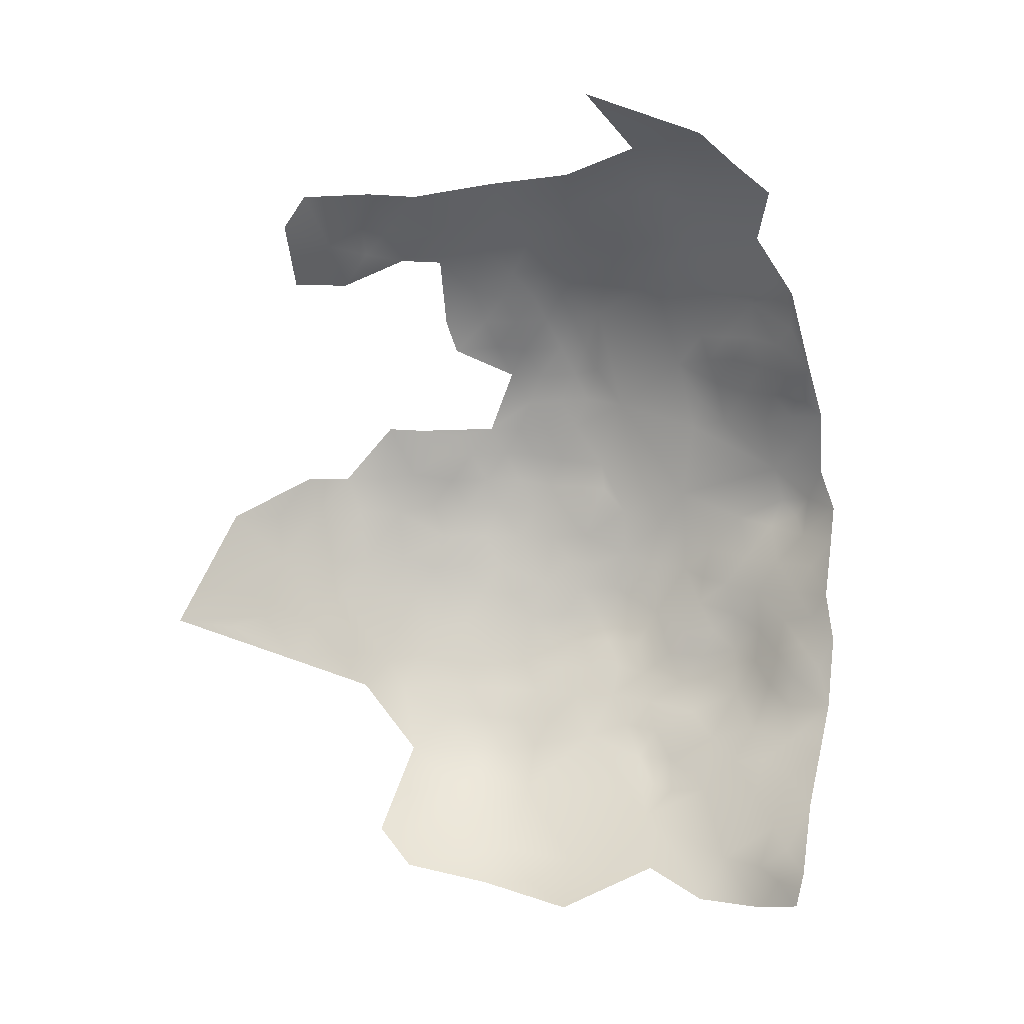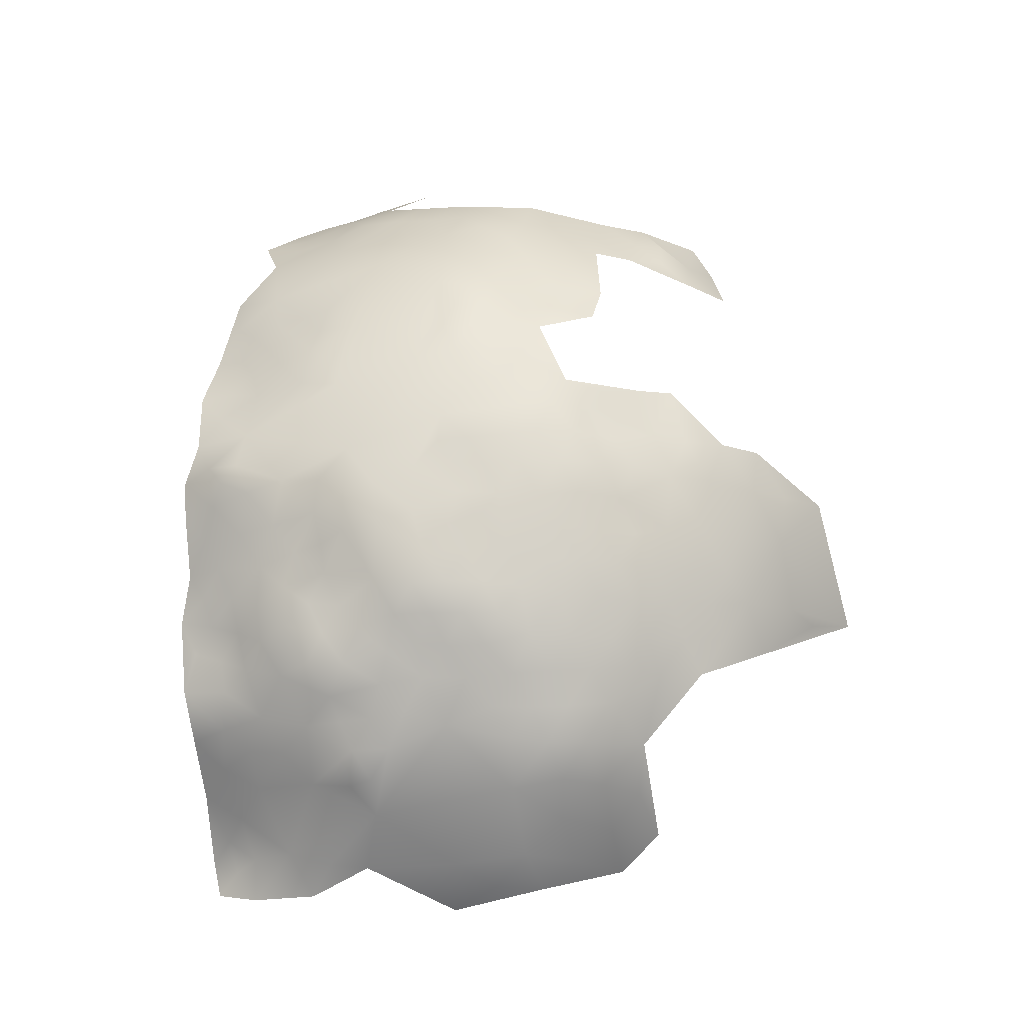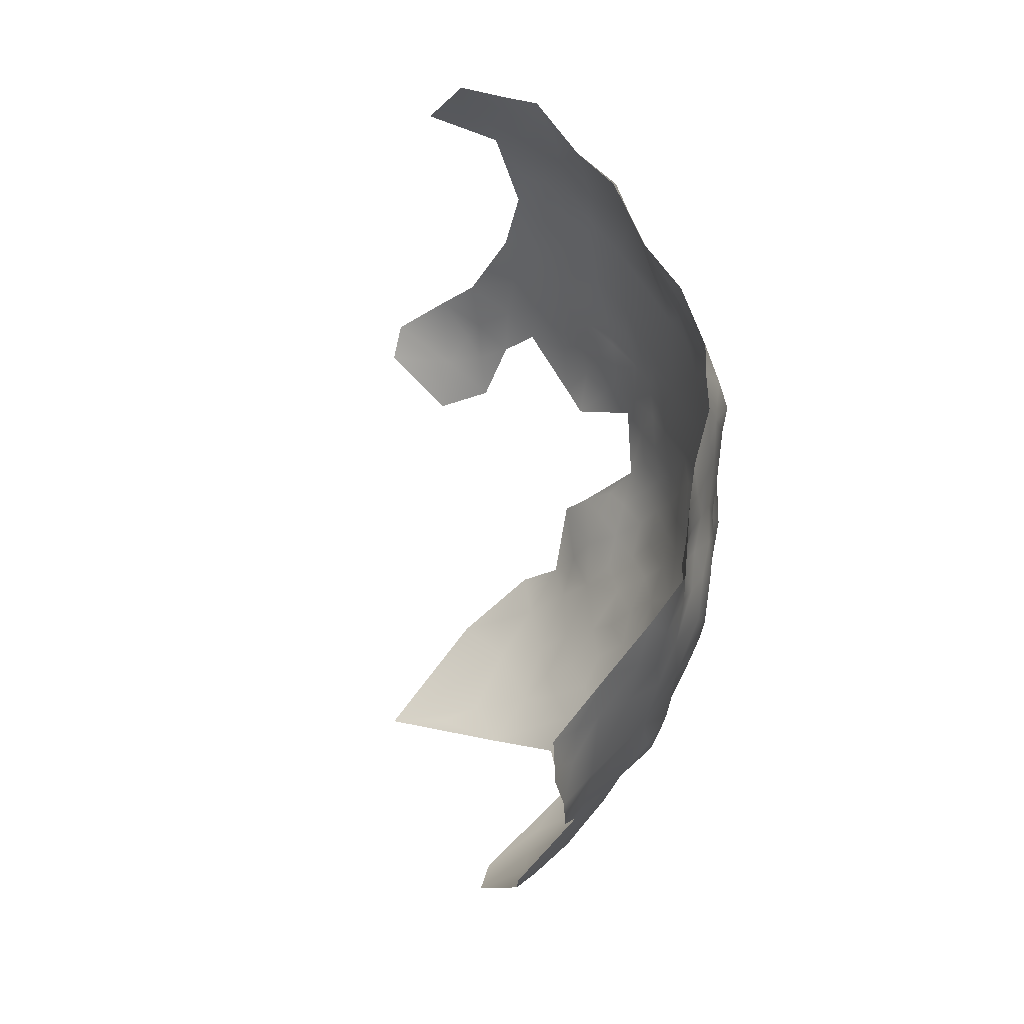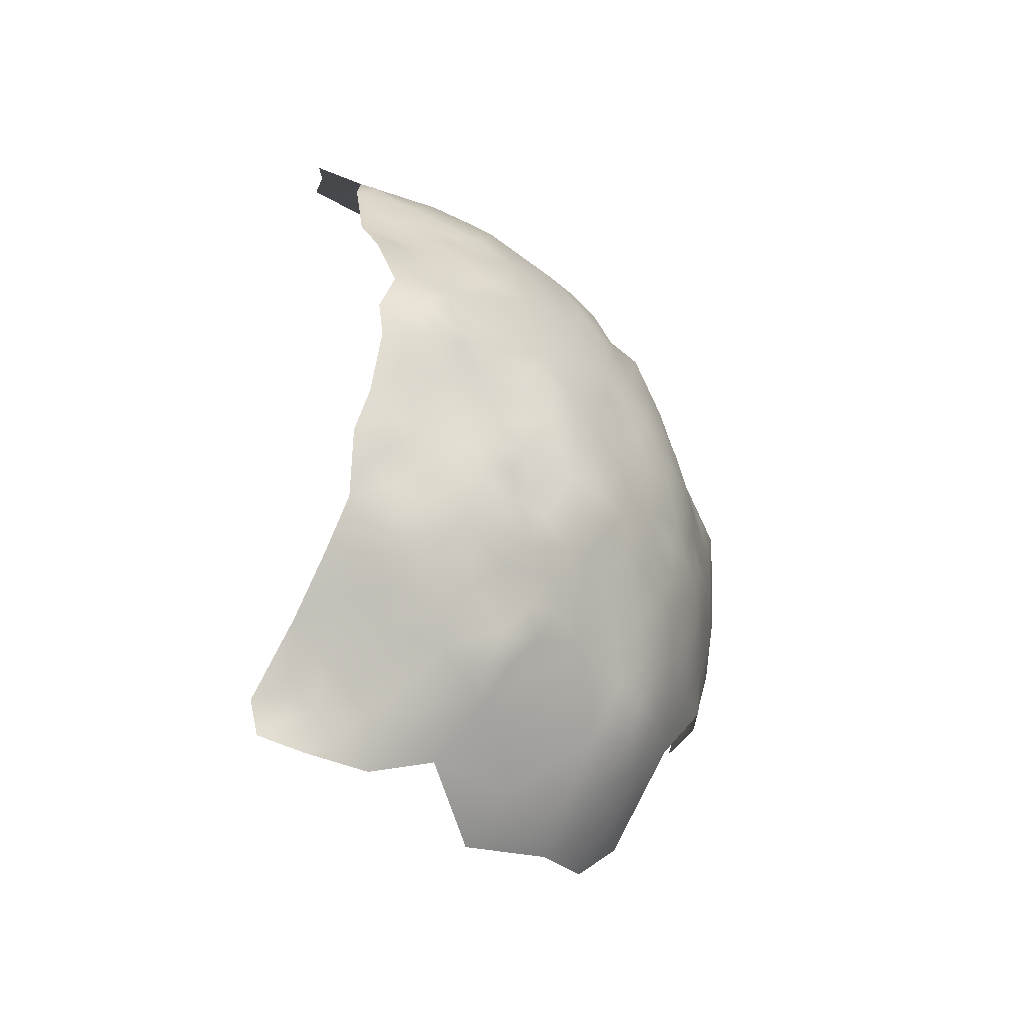
<metadata>
{"format":"obj","ext":"obj","renderer":"f3d","projection":"perspective","resolution":1024,"background":"white","views":[{"elev":0.0,"azim":-103.1,"up":"+Y"},{"elev":-15.2,"azim":66.0,"up":"+Y"},{"elev":-25.3,"azim":-41.1,"up":"+Y"},{"elev":-36.4,"azim":11.7,"up":"+Y"}]}
</metadata>
<code>
v -669.1 395.2 -429.8
v -671.5 400.1 -433
v -672.1 395 -425
v -671.4 390.4 -421.3
v -669.1 390.1 -426.4
v -671.6 385.7 -418.3
v -669.1 385.5 -423.2
v -673.9 395.1 -419.1
v -674.9 400 -422
v -676.5 395.8 -415.6
v -677.3 400.1 -418
v -676.6 389.5 -411.1
v -673.4 390.7 -416.6
v -678.3 404.3 -420.4
v -673.2 399.4 -428.5
v -667.2 385.2 -427.9
v -666.8 380.6 -424.9
v -665.1 380.9 -430.1
v -664.4 380.6 -436.4
v -665.6 385.4 -432.8
v -664.8 383.9 -439.3
v -664.8 385 -445.8
v -664.2 380.3 -442
v -665 376 -427.4
v -663.4 376.1 -433.2
v -663.2 375.9 -439.8
v -663.7 370.9 -430.7
v -662.1 370.9 -436.6
v -662 371.4 -443
v -662.5 365.7 -433.3
v -662 365.5 -440.8
v -664.2 365.3 -427.2
v -665.5 370.6 -424.6
v -663.6 360.1 -430.8
v -664.7 354.7 -428.6
v -663 355.2 -433.9
v -662 354.9 -439.9
v -664.6 349.7 -431.2
v -663.5 349.5 -437.3
v -662.6 360.4 -437.1
v -661.7 359.7 -442.9
v -661.1 360.8 -448.5
v -661.3 361.2 -455.5
v -662 355 -453.6
v -662.2 355 -459.8
v -662.5 349.6 -449.5
v -663 349.7 -456.8
v -661.7 354.7 -446.5
v -662.7 348.8 -443.2
v -661.6 369.8 -449.3
v -661 370 -456.4
v -661.8 376.2 -452.5
v -663.1 377 -446.9
v -660.7 376.2 -458.8
v -662.1 376.1 -466.1
v -661.6 369.3 -465
v -663 369.3 -471.8
v -663.5 361.7 -471.2
v -663.7 350.9 -464.4
v -661.7 360.9 -462
v -668.2 370.3 -419.5
v -666.6 365.3 -421.4
v -669.6 365.7 -415.9
v -667.9 360.9 -418.4
v -670.6 370.8 -414.6
v -670.1 360.4 -414.2
v -666.8 357.1 -423
v -669.3 356.1 -416.8
v -672.4 362.4 -409.2
v -671.7 356.1 -410.7
v -672.5 350.9 -409.2
v -670.2 351.2 -414.1
v -676.8 351.9 -404.4
v -675.5 346.3 -407.5
v -672.7 346.4 -412.5
v -675.4 360.7 -404.3
v -670 346.3 -416.9
v -668.1 351.1 -419.5
v -673.1 370.3 -409.6
v -671.7 374.3 -413
v -669.6 374.8 -417.1
v -666.8 375 -422
v -668.7 379.7 -420.1
v -671.7 378.8 -413.5
v -664.4 385.2 -451.5
v -663.8 344.1 -452.7
v -665.6 337.9 -449.1
v -664.7 338.6 -456.1
v -664.4 344.4 -460.3
v -677 404.6 -425.2
v -670.3 341.6 -420.8
v -668 346.3 -422.1
v -673.4 341.5 -415.5
v -678.8 359.8 -399.8
v -678.9 366.1 -399.7
v -679.5 373.5 -400.4
v -682 368.4 -396.6
v -676.1 367.4 -403.8
v -683.1 363.3 -396.4
v -686.5 369.1 -392
v -682.6 358.2 -397.6
v -686.1 357.3 -394.4
v -691.1 355.6 -390.2
v -687.4 351.9 -393.1
v -688 361.9 -391.2
v -692.9 361.1 -387.2
v -691.7 349.1 -390.1
v -688.1 345.6 -393.5
v -684.8 348.9 -396.4
v -682.3 348.5 -400.9
v -684 344.1 -398.5
v -680.4 344.5 -403.2
v -686 339.6 -397
v -682.4 339.4 -401.6
v -678.3 340.8 -407.5
v -682.8 353.6 -398.3
v -696.2 351.1 -387.2
v -696.5 345.6 -388.7
v -692.3 343.7 -391
v -690.4 367.6 -387.5
v -681.4 405.7 -416.7
v -680.4 408.9 -423.5
v -693 369.4 -383.8
v -691.5 372.2 -385.7
v -664.4 343.2 -440
v -663.6 343.4 -446.1
v -666.4 350.7 -425.1
v -673.6 336.7 -418.9
v -676.8 336.9 -413
v -680 331.8 -411.2
v -678 329.8 -417.4
v -680.3 335.9 -407.2
v -683.7 331 -406.8
v -683.4 326.3 -409.9
v -687.2 330.7 -403
v -687 326.3 -405.1
v -690.4 321.1 -406
v -687.1 321.8 -408.4
v -691 330.3 -398.7
v -696.7 332.2 -393
v -701.1 327.4 -392.8
v -696.7 326.7 -396.8
v -695.5 321.8 -401.6
v -704.4 321.9 -395.4
v -703.1 330.7 -388.6
v -707.5 325 -390.3
v -665.2 369.2 -479.7
v -665.1 338.8 -442.9
v -666.3 338.1 -437.1
v -667.2 333.3 -441
v -668.5 332.6 -434.4
v -669.7 327.2 -437.8
v -667.5 337.7 -430.9
v -665.2 343.2 -433.5
v -666.9 343.2 -427
v -669.9 337.3 -425.2
v -670.5 332.3 -429
v -673.6 321.8 -435.8
v -673.4 321.2 -442.3
v -671.2 327 -431.9
v -673.2 332.5 -423.5
v -691.5 316.9 -411
v -667 343.4 -469.2
v -692.3 377.7 -387.5
v -698.5 382 -385.1
v -699.6 377.1 -381.6
v -696 372.5 -382.6
v -699 386.6 -386.9
v -697.9 390.4 -389.9
v -702.2 390.3 -387
v -703.2 386.5 -383
v -694.5 385.6 -390
v -692.9 391.2 -393.2
v -697.2 356 -385.3
v -700.5 351.8 -383.8
v -700.2 347 -385.4
v -698.3 360.6 -383
v -696 366 -383.5
v -700.8 365 -380.3
v -702.8 355.7 -382
v -675.4 342 -411.3
v -686 334.4 -400.7
v -690.5 338.1 -394
v -670.9 399.2 -440.4
v -672.2 404.1 -442.6
v -676.5 409.7 -438.5
v -677.3 408.4 -433.3
v -673.6 404.4 -435.8
v -680.5 412.5 -432.3
v -678.7 408.5 -428.1
v -675.6 404.2 -430.5
v -698.3 395.5 -392.3
v -698.7 400.3 -394.4
v -702.8 398.7 -391
v -702.2 393.8 -389.4
v -694.4 396.8 -395.8
v -689 392.9 -397
v -677.7 320.4 -428.9
v -673.5 327.8 -426.5
v -707.1 394.5 -386.7
v -686 413.2 -420.2
v -686.2 416 -425.4
v -690.4 418.2 -421.6
v -691 415.4 -416.1
v -666.8 351.3 -474.8
v -669.9 349.6 -480.7
v -674.1 351.2 -490.3
v -709.4 329.6 -385.6
v -700.9 341.6 -387.2
v -701.5 370.7 -380.1
v -696.2 339.8 -389.9
v -678.3 316.3 -437.8
v -701.6 405.9 -394.9
v -695 400.6 -397.5
v -690.8 401.2 -400.6
v -685.2 396.6 -402.9
v -685.1 390.1 -398.9
v -687.5 386.4 -395.1
v -682.9 385.4 -399.5
v -711.3 317.6 -394.6
v -695.3 419.2 -416.6
v -688.7 420.2 -427.6
v -691.2 424.2 -431.4
v -691.1 426.5 -438.3
v -686.9 421.2 -434.9
v -686.1 421.6 -441.9
v -682 416.7 -438.7
v -693 423.3 -426.1
v -697.9 427.4 -427.1
v -696.6 423.3 -421.5
v -701.7 427.2 -421.2
v -705.5 427.2 -417.2
v -710.6 426.7 -412.3
v -705.1 424 -412
v -706.9 420.7 -406.6
v -700.8 420.1 -411.1
v -700.8 423.7 -416
v -711.5 419.7 -401.9
v -714.6 423.3 -404.8
v -716.9 427.5 -409.2
v -720.6 426.2 -404.6
v -711.1 415.7 -397.5
v -682.8 418.8 -447.4
v -683.4 419.3 -455
v -682.2 419.1 -459.7
v -688.5 424.4 -459.5
v -688.1 424.2 -451.5
v -679.9 415 -458.5
v -678.7 414.2 -445.1
v -679.2 414.3 -451.9
v -676 410 -461.6
v -679.3 409.6 -470.7
v -682.4 416 -465.4
v -689.1 418.2 -473.9
v -690.1 423.2 -470.7
v -716.4 430.1 -415.1
v -716.4 432.7 -419.9
v -717.1 437.3 -428.8
v -724 430.5 -411.8
v -710.2 430.1 -418.9
v -706.8 401.3 -390
v -709.5 406.8 -390.7
v -684.2 416.9 -430.7
v -682.6 412.8 -426.6
v -704.8 348.1 -381.4
v -703.6 343.1 -383.6
v -705.2 336.8 -382.5
v -706.8 409.3 -393
v -695 416.5 -411.6
v -700.2 416.1 -405.9
v -690.5 410.6 -409
v -714.5 321.4 -389.4
v -716 314.3 -394.2
v -713.4 311.1 -397.9
v -700.1 336.5 -387.8
v -674.2 320.3 -449.5
v -669.7 327.5 -448.2
v -678.7 314.8 -446.8
v -679.6 314.6 -455.8
v -690.2 396.9 -399
v -683.3 310.1 -442.5
v -684.8 308.9 -451.8
v -684.3 310.9 -434.1
v -690.6 306.2 -431.6
v -688 305.9 -439
v -690.3 309.4 -424.3
v -697.8 302.8 -427.5
v -721.4 311.1 -393.3
v -720.3 305.7 -394.1
v -717 309.4 -396
v -714.7 304.7 -398.5
v -719.1 422.2 -398.3
v -706.3 311.7 -401.6
v -702.3 309.9 -407.3
v -707.4 305.1 -406.2
v -699.3 309.2 -412.6
f 122 90 190
f 90 191 190
f 216 215 280
f 33 82 61
f 17 24 18
f 134 133 136
f 66 64 63
f 62 63 64
f 6 4 13
f 79 65 80
f 196 214 193
f 16 18 20
f 98 96 95
f 219 217 218
f 8 13 4
f 95 96 97
f 114 112 111
f 19 26 23
f 78 127 67
f 75 77 72
f 195 192 194
f 81 80 65
f 81 84 80
f 1 2 15
f 16 5 7
f 61 63 62
f 82 83 81
f 82 81 61
f 135 136 133
f 102 103 104
f 113 114 111
f 209 275 211
f 108 104 107
f 108 109 104
f 181 93 75
f 134 130 133
f 4 7 5
f 4 6 7
f 68 64 66
f 193 194 192
f 193 192 196
f 172 169 168
f 67 68 78
f 73 74 71
f 33 61 62
f 173 169 172
f 23 21 19
f 99 95 97
f 118 211 119
f 15 3 1
f 148 125 149
f 69 70 66
f 9 14 11
f 110 111 112
f 288 289 290
f 168 170 171
f 72 70 71
f 109 111 110
f 109 110 116
f 123 120 124
f 178 179 177
f 118 117 176
f 65 61 81
f 65 63 61
f 72 78 68
f 91 93 128
f 273 288 290
f 117 174 175
f 117 175 176
f 127 78 92
f 38 36 35
f 78 72 77
f 93 181 129
f 125 148 126
f 264 263 202
f 264 189 263
f 1 3 5
f 68 66 70
f 68 70 72
f 167 123 124
f 167 124 164
f 139 135 182
f 166 164 165
f 166 167 164
f 200 170 195
f 169 170 168
f 119 108 107
f 153 154 155
f 118 209 211
f 25 18 24
f 180 175 174
f 11 8 9
f 11 10 8
f 41 31 40
f 10 13 8
f 10 12 13
f 50 51 52
f 50 52 53
f 129 128 93
f 235 236 234
f 237 234 236
f 156 153 155
f 203 201 202
f 203 202 222
f 94 95 99
f 94 99 101
f 41 40 37
f 4 5 3
f 201 203 204
f 195 170 169
f 195 169 192
f 16 7 17
f 16 17 18
f 188 187 191
f 83 84 81
f 28 27 30
f 34 35 36
f 54 52 51
f 209 118 176
f 93 77 75
f 264 122 190
f 294 293 295
f 77 92 78
f 103 102 105
f 177 180 174
f 274 290 291
f 33 24 82
f 106 103 105
f 21 20 19
f 182 114 113
f 151 153 157
f 156 157 153
f 22 21 23
f 36 40 34
f 36 37 40
f 27 32 30
f 91 92 77
f 91 77 93
f 32 33 62
f 190 191 187
f 221 204 203
f 67 64 68
f 28 25 27
f 213 194 193
f 134 136 138
f 82 17 83
f 82 24 17
f 129 132 130
f 107 104 103
f 150 148 149
f 181 75 74
f 34 30 32
f 125 126 49
f 186 187 188
f 265 176 175
f 48 42 41
f 151 150 149
f 118 119 107
f 118 107 117
f 9 90 14
f 273 290 274
f 221 269 204
f 129 130 131
f 27 25 24
f 8 4 3
f 240 241 239
f 199 160 157
f 199 157 161
f 152 150 151
f 151 157 160
f 151 160 152
f 115 181 74
f 75 72 71
f 75 71 74
f 35 67 127
f 28 29 26
f 28 31 29
f 116 101 102
f 156 161 157
f 29 50 53
f 210 167 166
f 132 133 130
f 190 189 264
f 190 187 189
f 45 44 47
f 26 19 25
f 26 25 28
f 149 154 153
f 149 153 151
f 141 142 140
f 216 280 197
f 216 197 217
f 122 14 90
f 122 121 14
f 88 86 87
f 129 181 115
f 129 115 132
f 27 33 32
f 27 24 33
f 244 248 245
f 230 228 229
f 230 229 231
f 171 165 168
f 19 18 25
f 19 20 18
f 36 38 39
f 36 39 37
f 208 146 145
f 196 197 280
f 48 49 46
f 125 154 149
f 38 35 127
f 223 228 222
f 128 129 131
f 222 202 263
f 48 41 37
f 87 86 126
f 266 176 265
f 266 209 176
f 289 291 290
f 59 45 47
f 83 17 7
f 9 8 3
f 211 183 119
f 31 28 30
f 225 227 226
f 232 260 233
f 45 60 43
f 45 43 44
f 173 192 169
f 173 197 196
f 173 196 192
f 108 111 109
f 264 202 201
f 125 49 39
f 40 31 30
f 40 30 34
f 214 196 280
f 214 280 215
f 6 83 7
f 235 270 236
f 48 46 44
f 198 160 199
f 271 204 269
f 87 126 148
f 243 249 250
f 46 86 47
f 46 47 44
f 250 248 244
f 139 140 142
f 224 223 225
f 47 89 59
f 137 138 136
f 26 53 23
f 26 29 53
f 241 292 239
f 2 191 15
f 2 188 191
f 221 230 237
f 49 37 39
f 49 48 37
f 200 195 194
f 200 194 261
f 46 49 126
f 46 126 86
f 6 84 83
f 102 101 99
f 116 104 109
f 116 102 104
f 224 225 226
f 262 213 268
f 91 155 92
f 91 156 155
f 185 186 188
f 180 265 175
f 236 270 269
f 162 138 137
f 117 107 103
f 112 115 74
f 182 135 133
f 178 123 167
f 44 43 42
f 44 42 48
f 232 234 237
f 232 233 234
f 260 257 256
f 146 144 141
f 146 141 145
f 156 91 128
f 156 128 161
f 57 56 58
f 100 99 97
f 243 250 244
f 140 145 141
f 184 185 188
f 184 188 2
f 253 245 248
f 261 213 262
f 261 194 213
f 108 119 183
f 131 161 128
f 246 247 244
f 237 231 232
f 237 230 231
f 95 76 98
f 95 94 76
f 177 174 106
f 177 106 178
f 120 105 100
f 120 106 105
f 99 105 102
f 99 100 105
f 115 114 132
f 115 112 114
f 220 273 274
f 122 264 201
f 122 201 121
f 256 240 233
f 256 233 260
f 218 217 197
f 227 225 263
f 227 263 189
f 158 160 198
f 158 152 160
f 178 120 123
f 178 106 120
f 212 158 198
f 209 267 275
f 209 266 267
f 272 273 220
f 90 15 191
f 9 15 90
f 9 3 15
f 253 248 251
f 247 243 244
f 178 210 179
f 178 167 210
f 172 168 165
f 246 244 245
f 112 73 110
f 112 74 73
f 203 222 228
f 163 59 89
f 154 125 39
f 154 39 38
f 108 113 111
f 108 183 113
f 259 240 256
f 38 155 154
f 174 117 103
f 174 103 106
f 86 88 89
f 86 89 47
f 94 101 116
f 203 230 221
f 203 228 230
f 159 158 212
f 140 275 145
f 155 127 92
f 155 38 127
f 159 152 158
f 225 223 222
f 225 222 263
f 243 227 249
f 243 226 227
f 259 241 240
f 223 229 228
f 284 285 283
f 22 23 53
f 73 116 110
f 6 13 12
f 100 124 120
f 221 236 269
f 221 237 236
f 145 267 208
f 145 275 267
f 20 5 16
f 182 183 139
f 182 113 183
f 79 63 65
f 287 284 286
f 70 69 76
f 60 58 56
f 159 276 277
f 140 211 275
f 283 285 281
f 293 274 291
f 140 139 183
f 140 183 211
f 173 218 197
f 252 253 251
f 146 220 144
f 146 272 220
f 179 180 177
f 200 171 170
f 282 278 281
f 282 279 278
f 260 232 231
f 134 131 130
f 186 189 187
f 73 71 70
f 73 70 76
f 139 136 135
f 54 56 55
f 69 66 63
f 69 63 79
f 235 239 238
f 235 234 233
f 214 213 193
f 159 278 276
f 227 186 249
f 227 189 186
f 67 62 64
f 85 22 53
f 85 53 52
f 182 132 114
f 182 133 132
f 166 165 171
f 31 41 42
f 98 69 79
f 98 76 69
f 55 56 57
f 278 159 212
f 238 239 292
f 11 14 121
f 292 242 238
f 272 146 208
f 279 276 278
f 56 54 51
f 172 165 164
f 247 226 243
f 100 97 96
f 139 142 143
f 172 218 173
f 295 293 291
f 205 59 163
f 34 67 35
f 1 5 20
f 79 80 84
f 251 248 250
f 270 271 269
f 233 240 239
f 233 239 235
f 162 137 143
f 295 296 294
f 94 73 76
f 94 116 73
f 50 29 31
f 50 31 42
f 212 283 281
f 212 281 278
f 216 217 219
f 262 268 242
f 201 204 271
f 59 60 45
f 277 152 159
f 277 150 152
f 267 266 265
f 142 141 144
f 235 238 242
f 184 2 1
f 143 137 136
f 143 136 139
f 199 161 131
f 32 62 67
f 32 67 34
f 79 96 98
f 87 148 150
f 87 150 277
f 220 274 293
f 147 57 58
f 286 284 283
f 54 85 52
f 185 249 186
f 143 142 144
f 43 50 42
f 43 51 50
f 60 51 43
f 60 56 51
f 257 259 256
f 255 253 254
f 22 20 21
f 272 288 273
f 162 294 296
f 224 229 223
f 200 261 262
f 253 246 245
f 253 255 246
f 254 253 252
f 282 281 285
f 247 224 226
f 283 212 198
f 258 257 260
f 163 89 88
f 162 134 138
f 277 88 87
f 260 231 229
f 58 60 59
f 58 59 205
f 287 285 284
f 147 55 57
f 286 162 296
f 287 286 296
f 206 205 163
f 279 277 276
f 207 205 206
f 258 259 257
f 207 206 163
f 207 58 205
f 207 147 58
f 100 164 124
f 12 84 6
f 213 242 268
f 271 121 201
f 121 10 11
f 215 213 214
f 242 270 235
f 164 218 172
f 84 96 79
f 121 12 10
f 164 219 218
f 96 164 100
f 213 270 242
f 213 271 270
f 12 96 84
f 215 271 213
f 216 271 215
f 216 121 271
f 96 219 164
f 12 219 96
f 12 216 219
f 12 121 216
f 293 144 220
f 162 293 294
f 293 143 144
f 293 162 143
f 131 198 199
f 162 131 134
f 198 286 283
f 198 162 286
f 198 131 162

</code>
